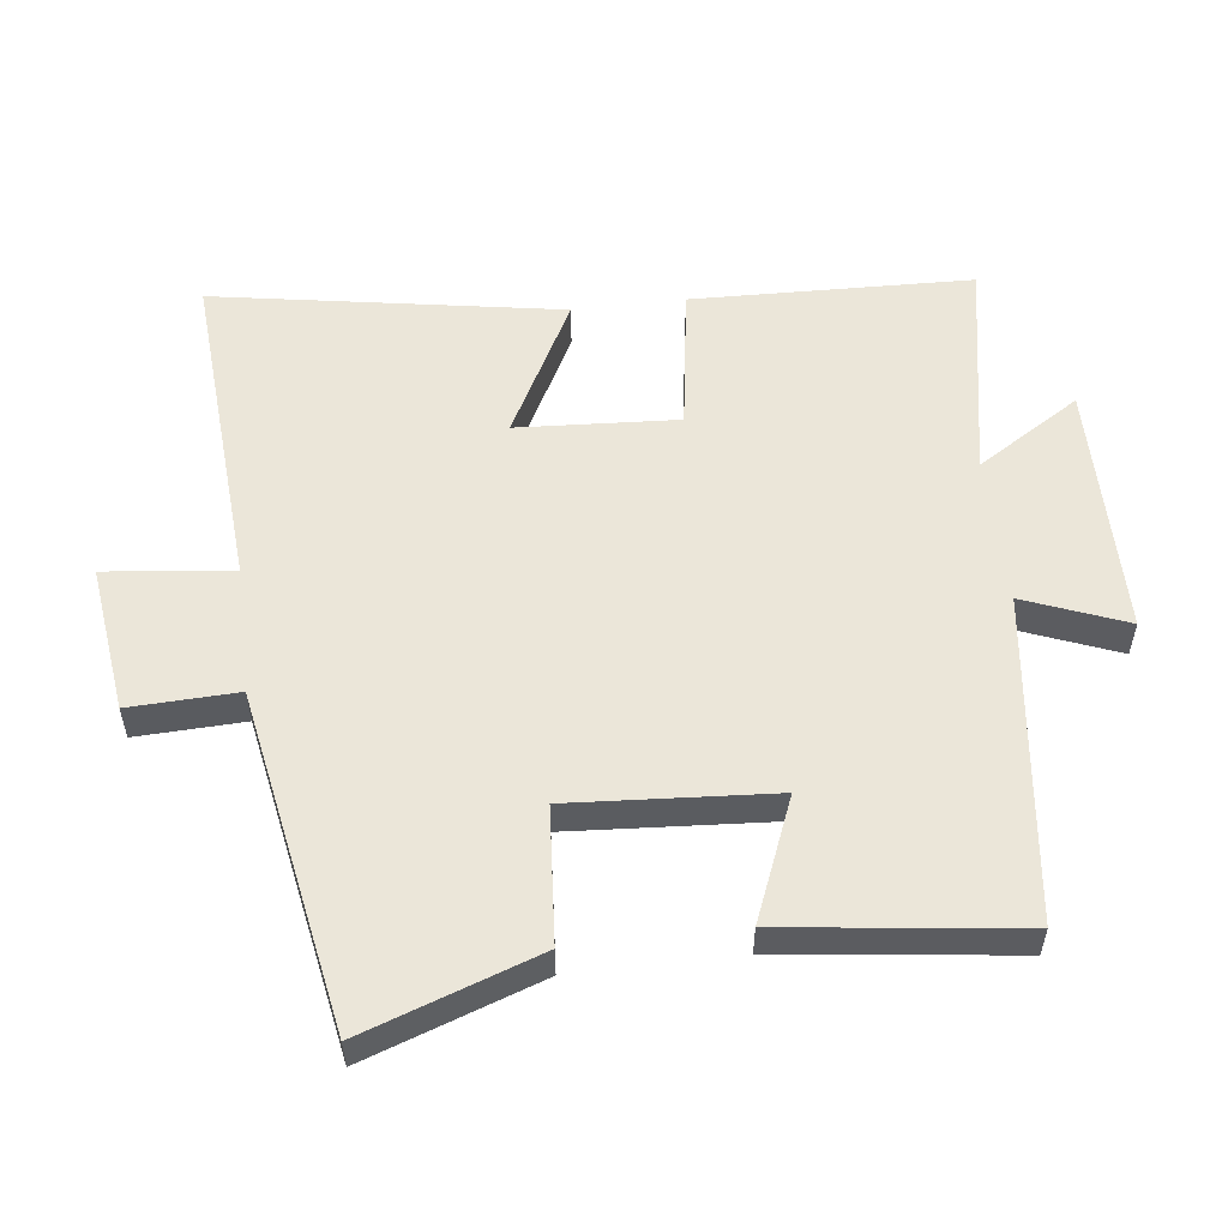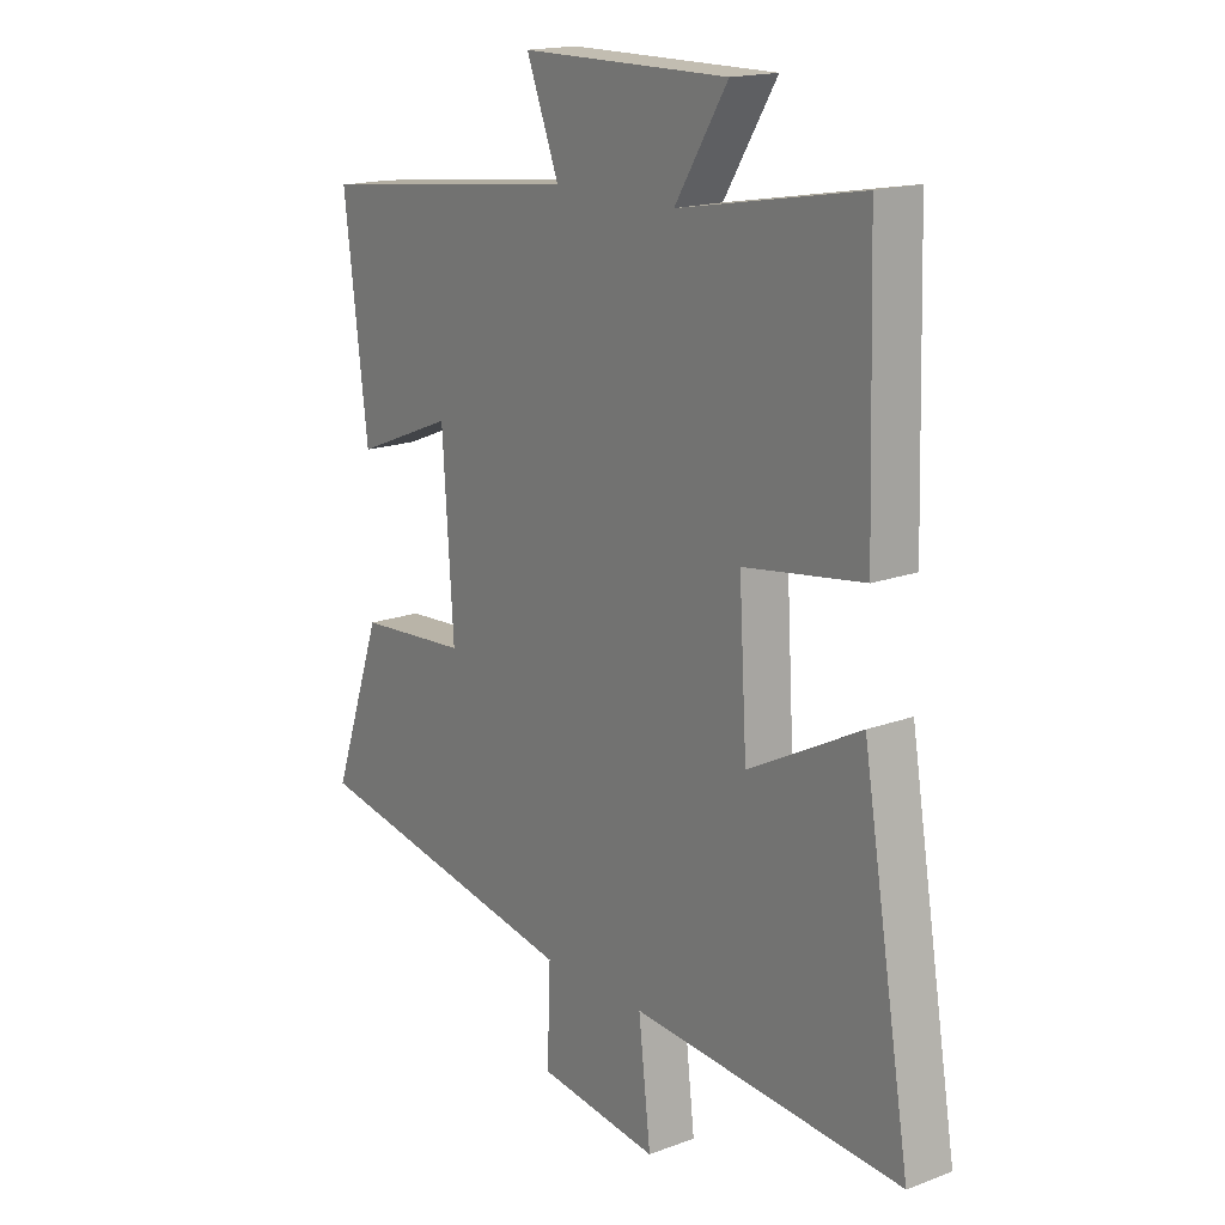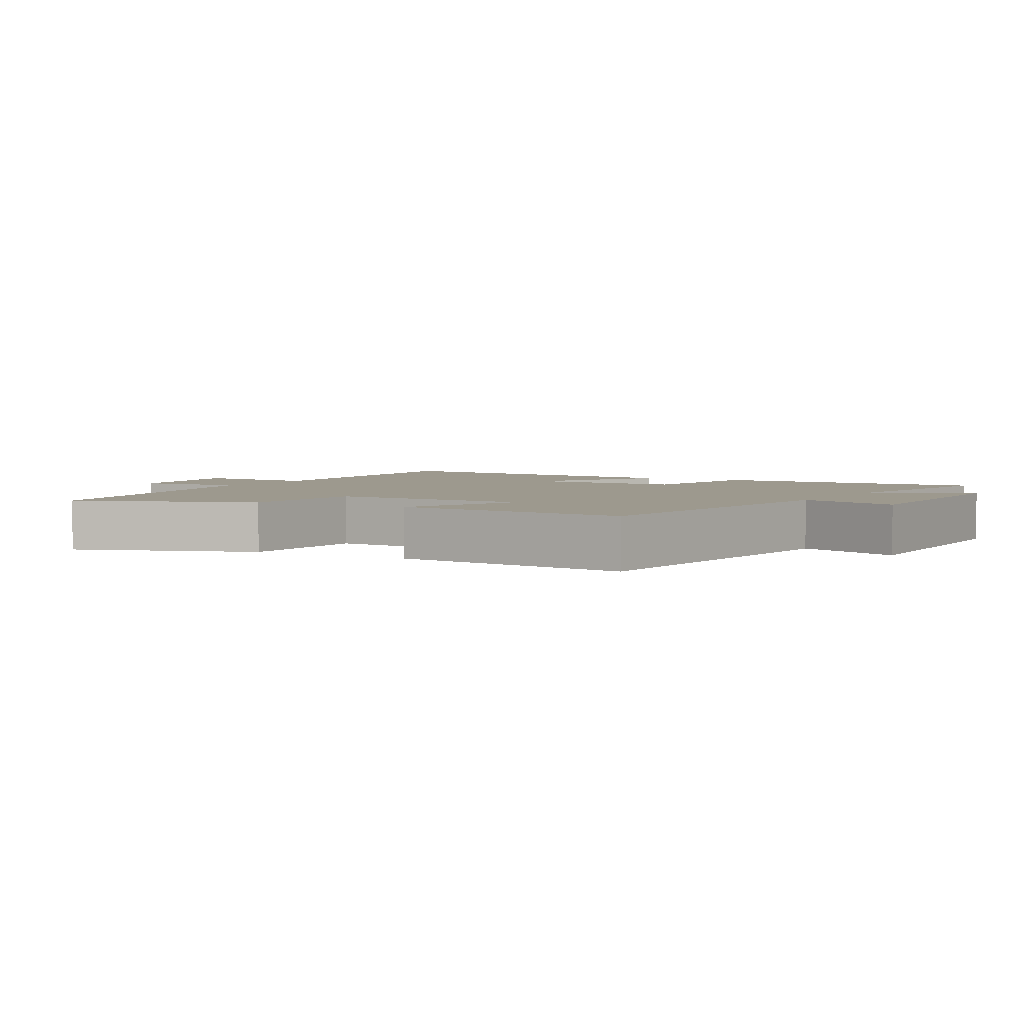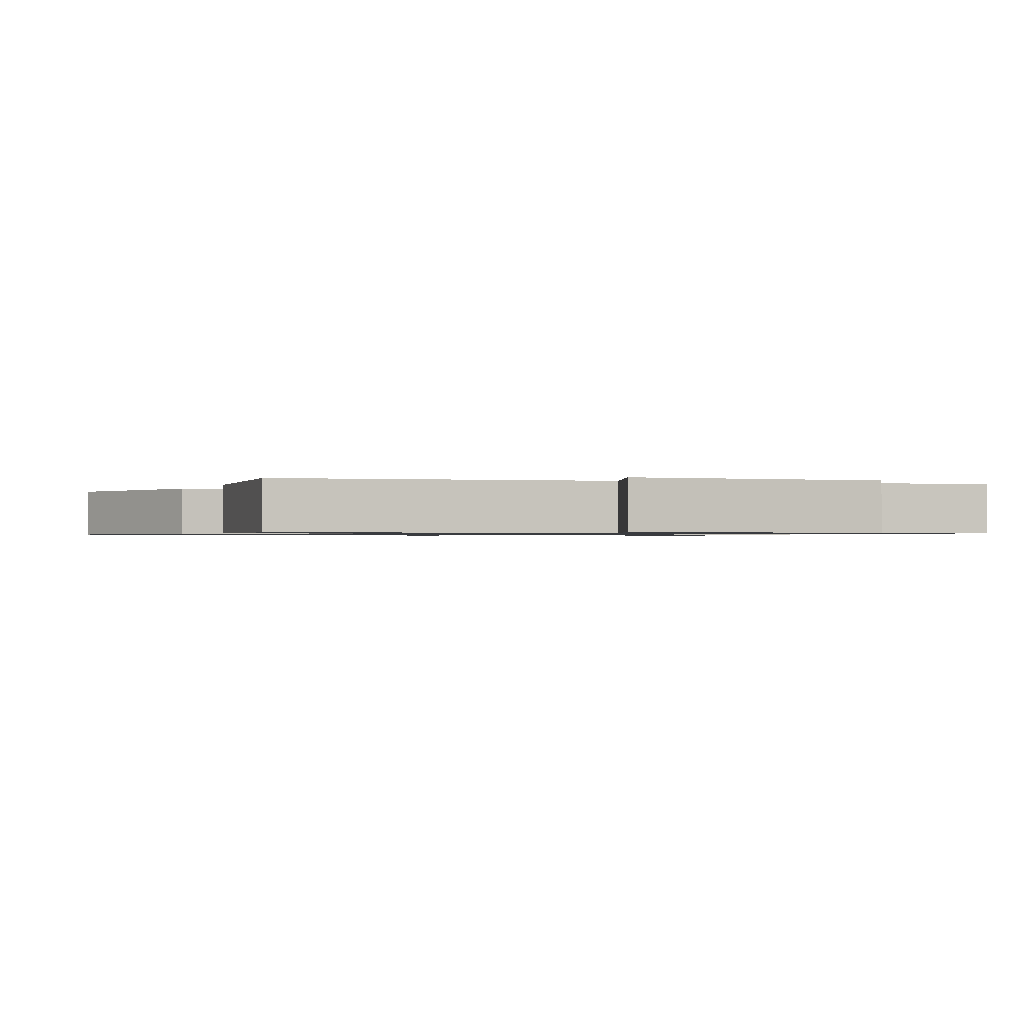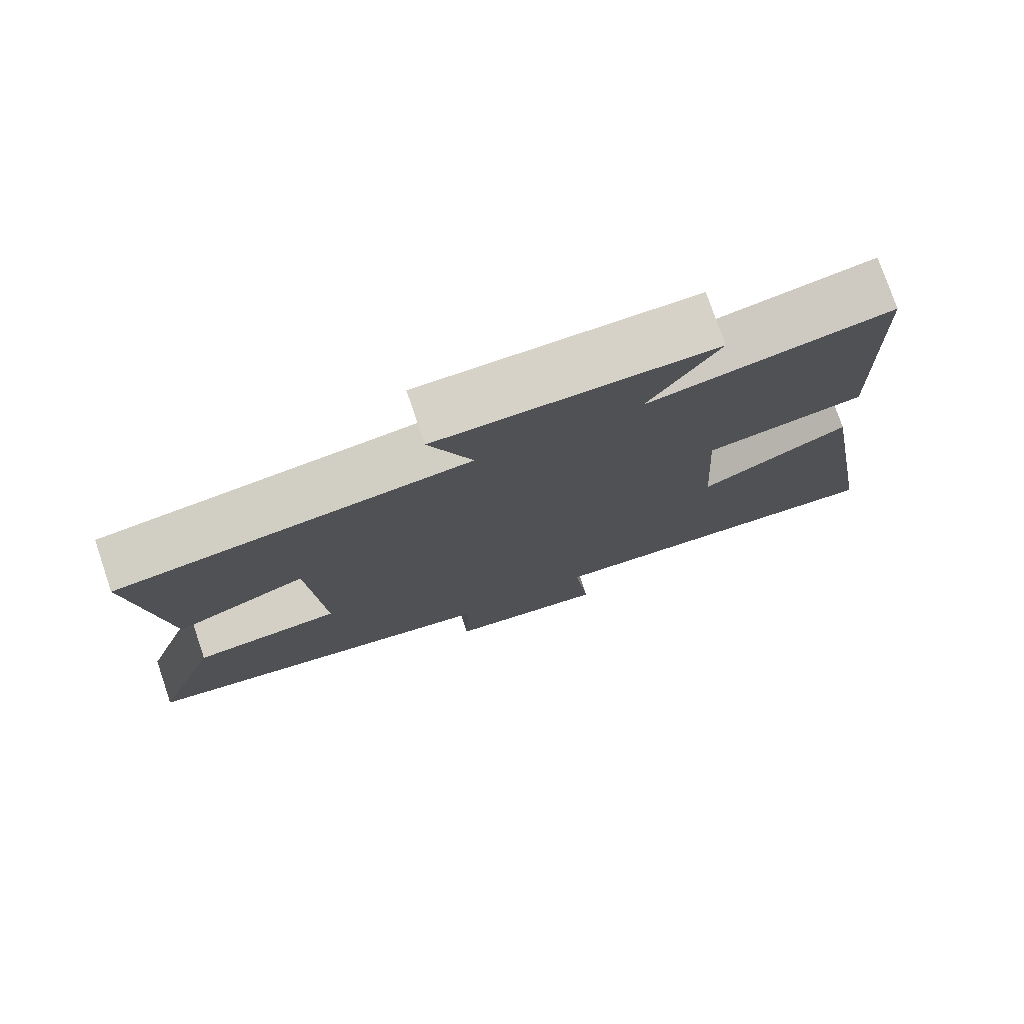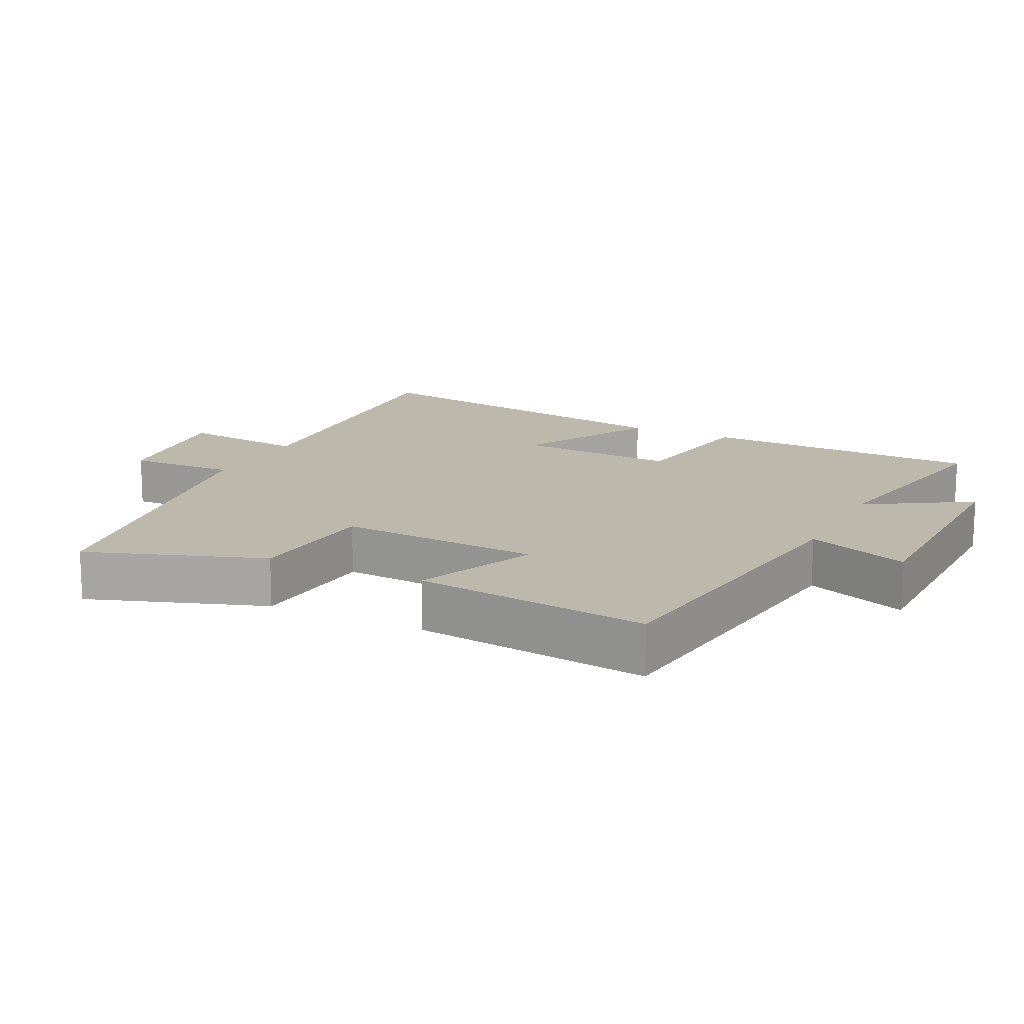
<metadata>
{"format":"obj","ext":"obj","renderer":"f3d","projection":"perspective","resolution":1024,"background":"white","views":[{"elev":55.3,"azim":-96.8,"up":"+Y"},{"elev":17.1,"azim":53.2,"up":"+Z"},{"elev":3.3,"azim":-60.8,"up":"+Y"},{"elev":-0.8,"azim":-22.7,"up":"+Y"},{"elev":77.1,"azim":-18.8,"up":"+Z"},{"elev":14.8,"azim":-63.5,"up":"+Y"}]}
</metadata>
<code>
v -0.591 0.07 -0.408
v -0.5 0.07 -0.148
v -0.3 0.07 -0.133
v -0.32 0.07 0.167
v -0.5 0.07 0.094
v -0.543 0.07 0.442
v -0.063 0.07 0.5
v -0.122 0.07 0.651
v 0.254 0.07 0.653
v 0.159 0.07 0.5
v 0.488 0.07 0.56
v 0.5 0.07 0.145
v 0.284 0.07 0.113
v 0.298 0.07 -0.125
v 0.5 0.07 -0.019
v 0.587 0.07 -0.534
v 0.1 0.07 -0.5
v 0.122 0.07 -0.688
v -0.096 0.07 -0.66
v -0.09 0.07 -0.5
v -0.591 0 -0.408
v -0.5 0 -0.148
v -0.3 0 -0.133
v -0.32 0 0.167
v -0.5 0 0.094
v -0.543 0 0.442
v -0.063 0 0.5
v -0.122 0 0.651
v 0.254 0 0.653
v 0.159 0 0.5
v 0.488 0 0.56
v 0.5 0 0.145
v 0.284 0 0.113
v 0.298 0 -0.125
v 0.5 0 -0.019
v 0.587 0 -0.534
v 0.1 0 -0.5
v 0.122 0 -0.688
v -0.096 0 -0.66
v -0.09 0 -0.5
f 17 18 19 20
f 17 20 1 2
f 14 15 16 17
f 13 14 17
f 10 11 12 13
f 10 13 17
f 7 8 9 10
f 4 5 6 7
f 3 4 7 10
f 17 2 3
f 3 10 17
f 40 39 38 37
f 22 21 40 37
f 37 36 35 34
f 37 34 33
f 33 32 31 30
f 37 33 30
f 30 29 28 27
f 27 26 25 24
f 30 27 24 23
f 23 22 37
f 37 30 23
f 1 21 22 2
f 2 22 23 3
f 3 23 24 4
f 4 24 25 5
f 5 25 26 6
f 6 26 27 7
f 7 27 28 8
f 8 28 29 9
f 9 29 30 10
f 10 30 31 11
f 11 31 32 12
f 12 32 33 13
f 13 33 34 14
f 14 34 35 15
f 15 35 36 16
f 16 36 37 17
f 17 37 38 18
f 18 38 39 19
f 19 39 40 20
f 20 40 21 1

</code>
